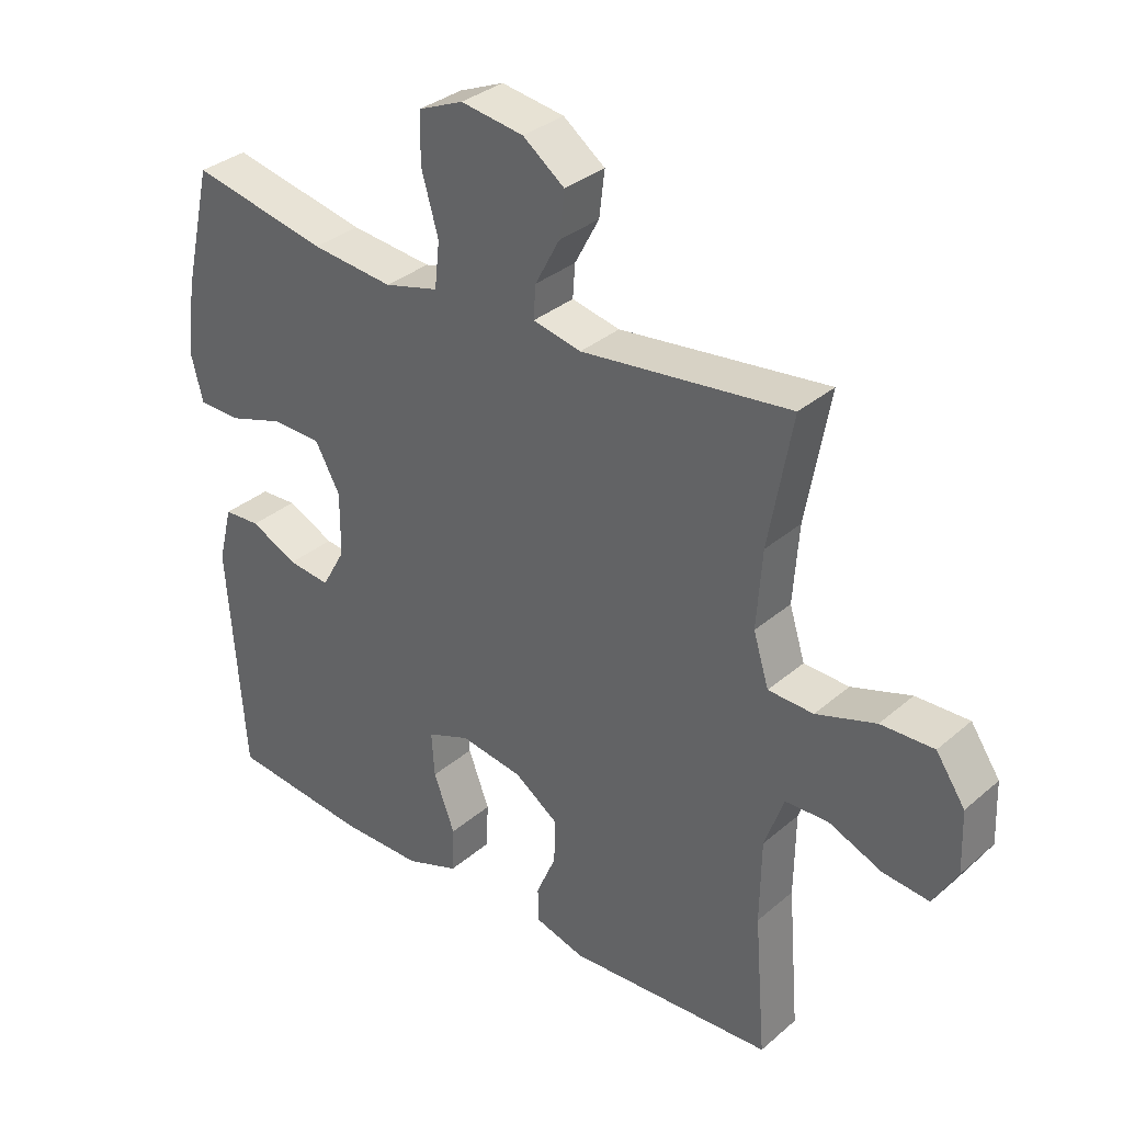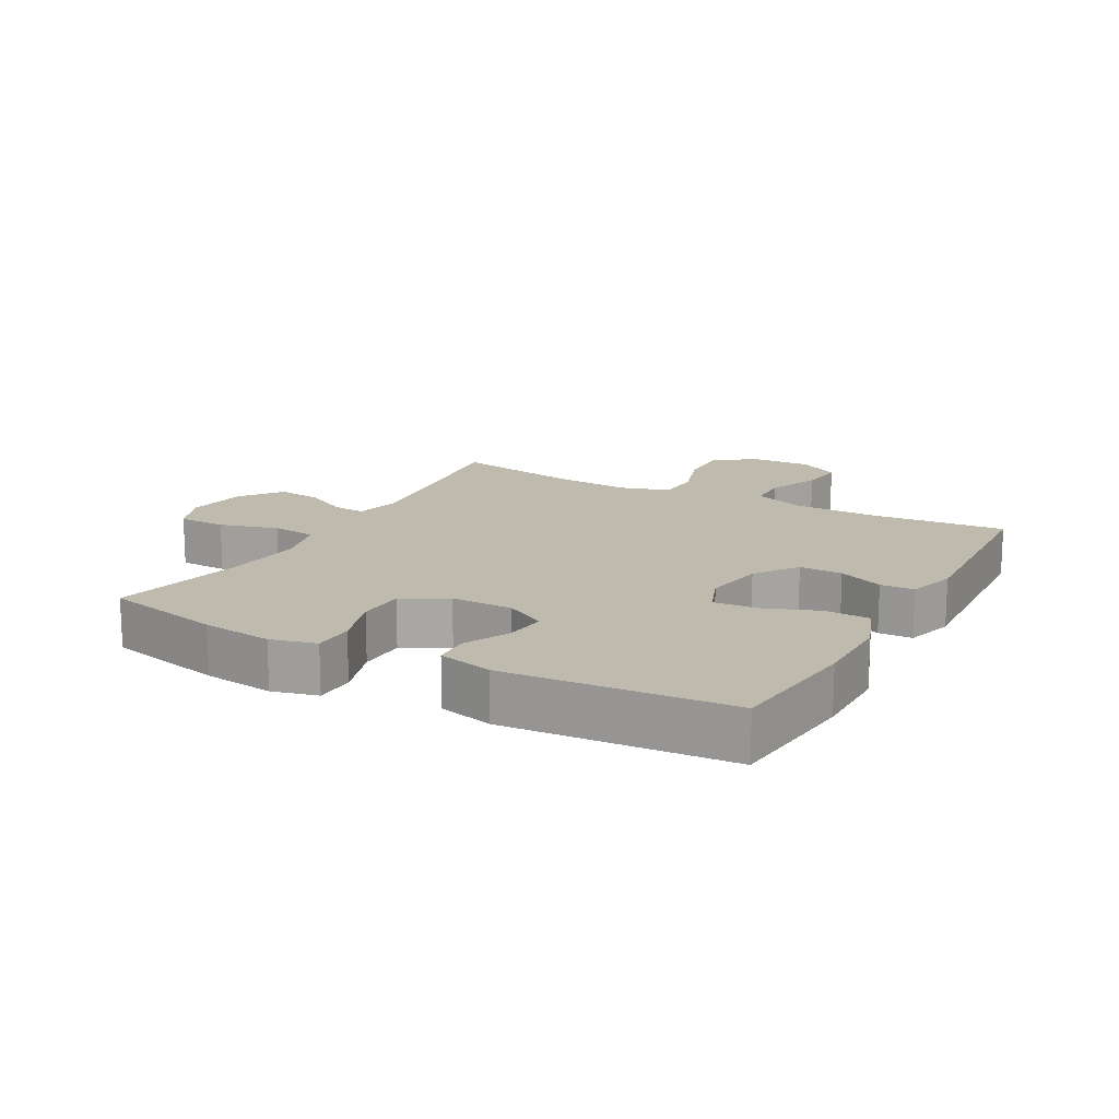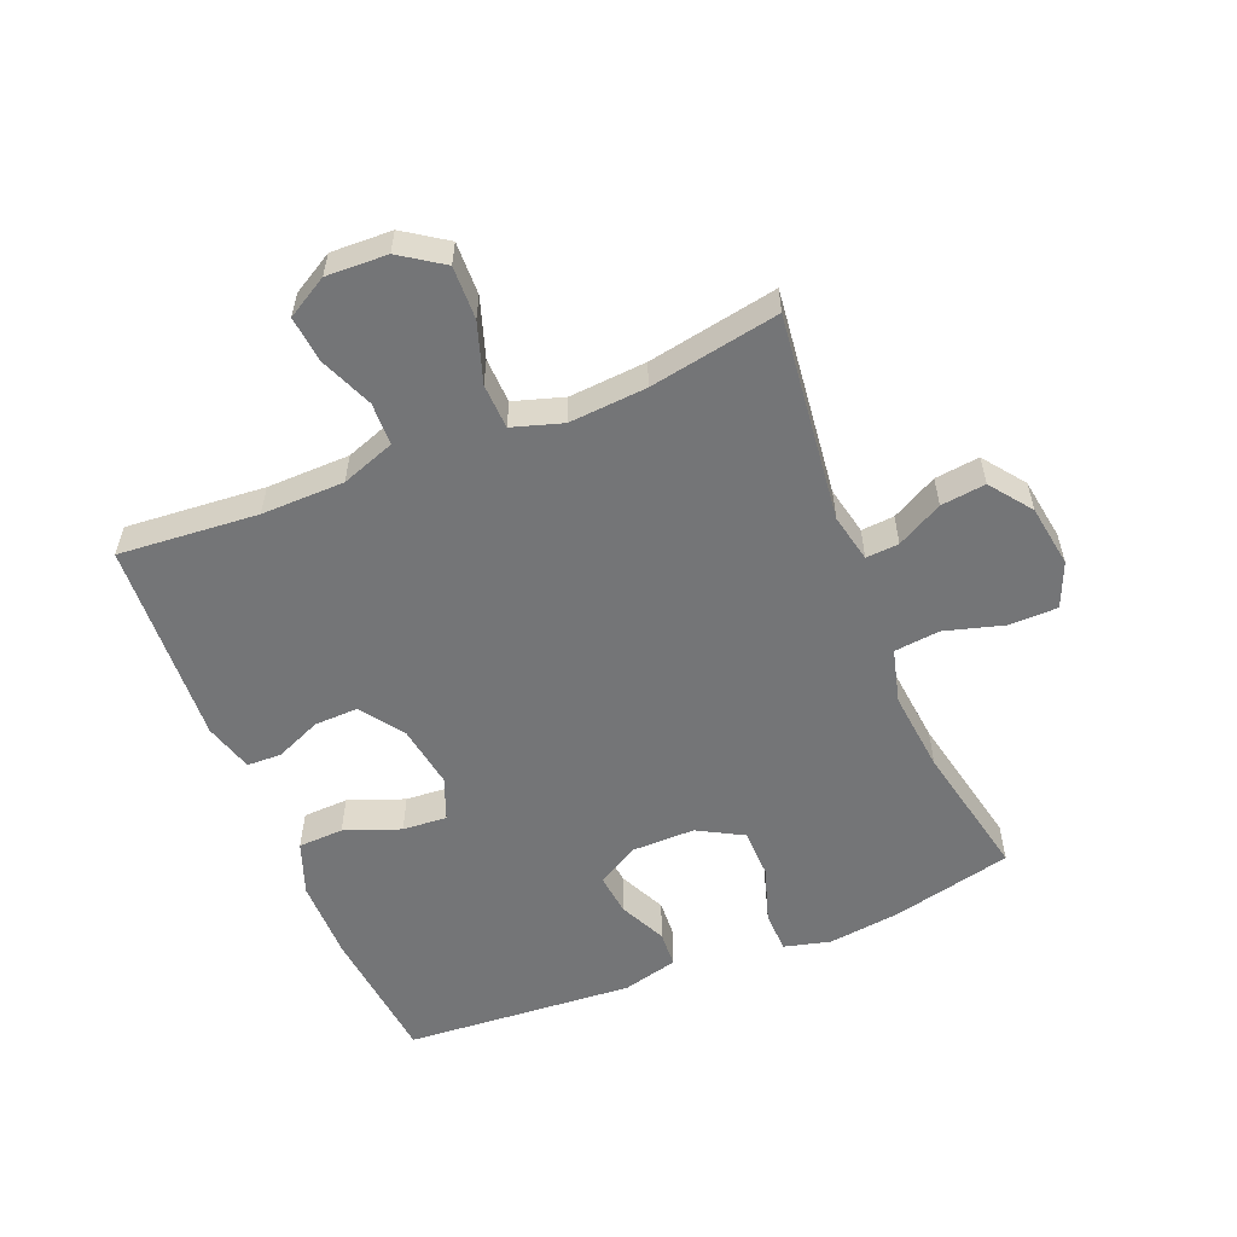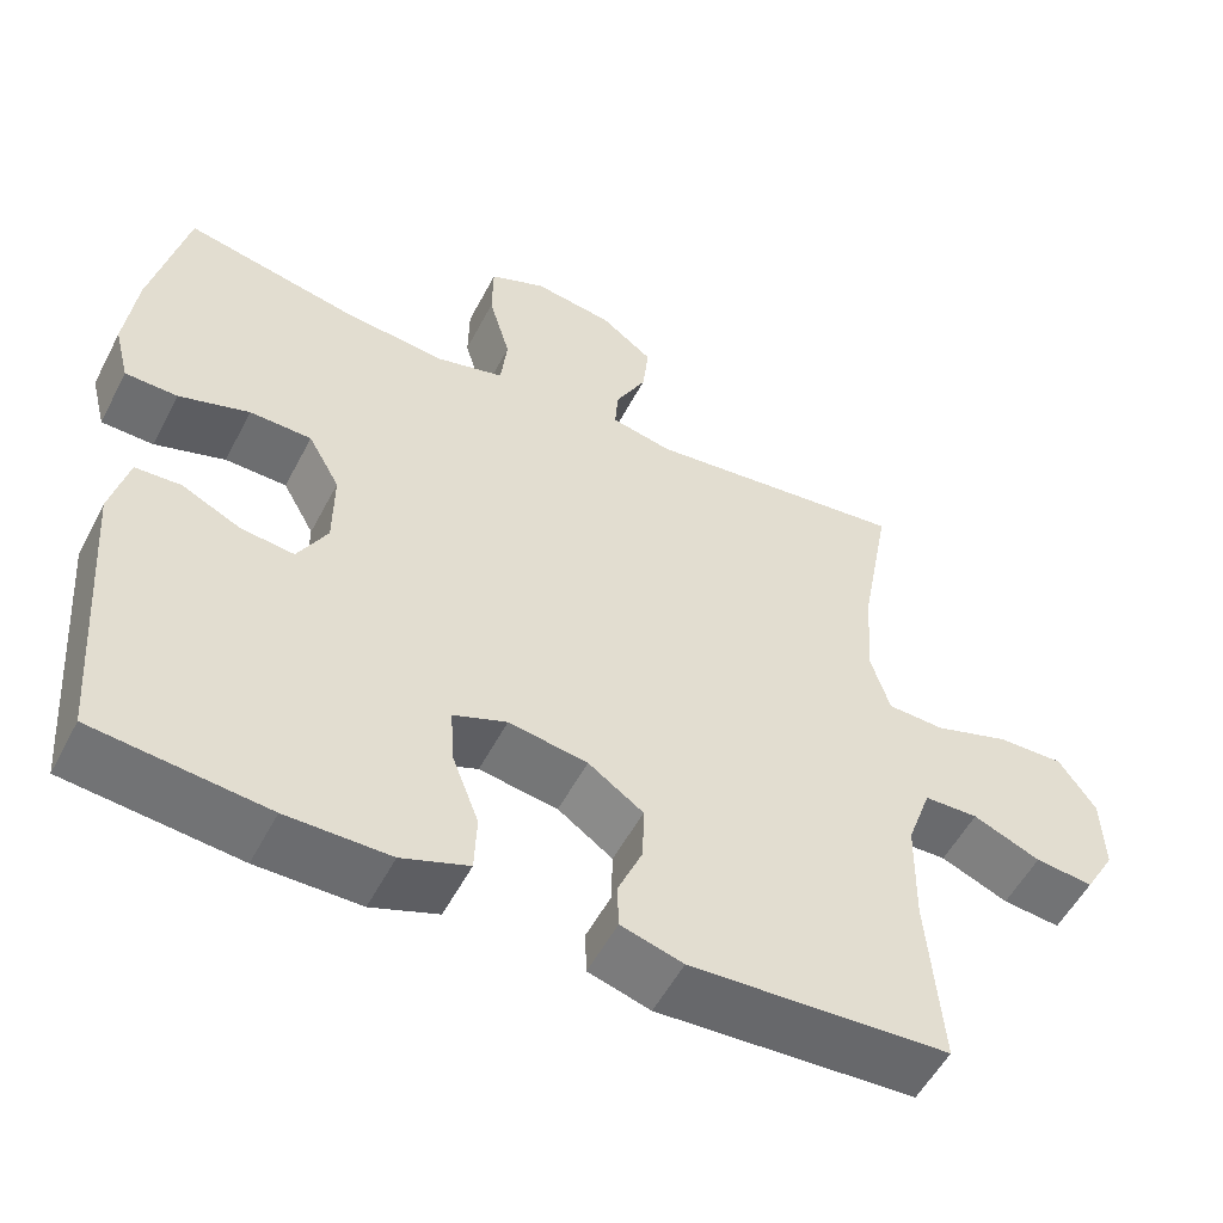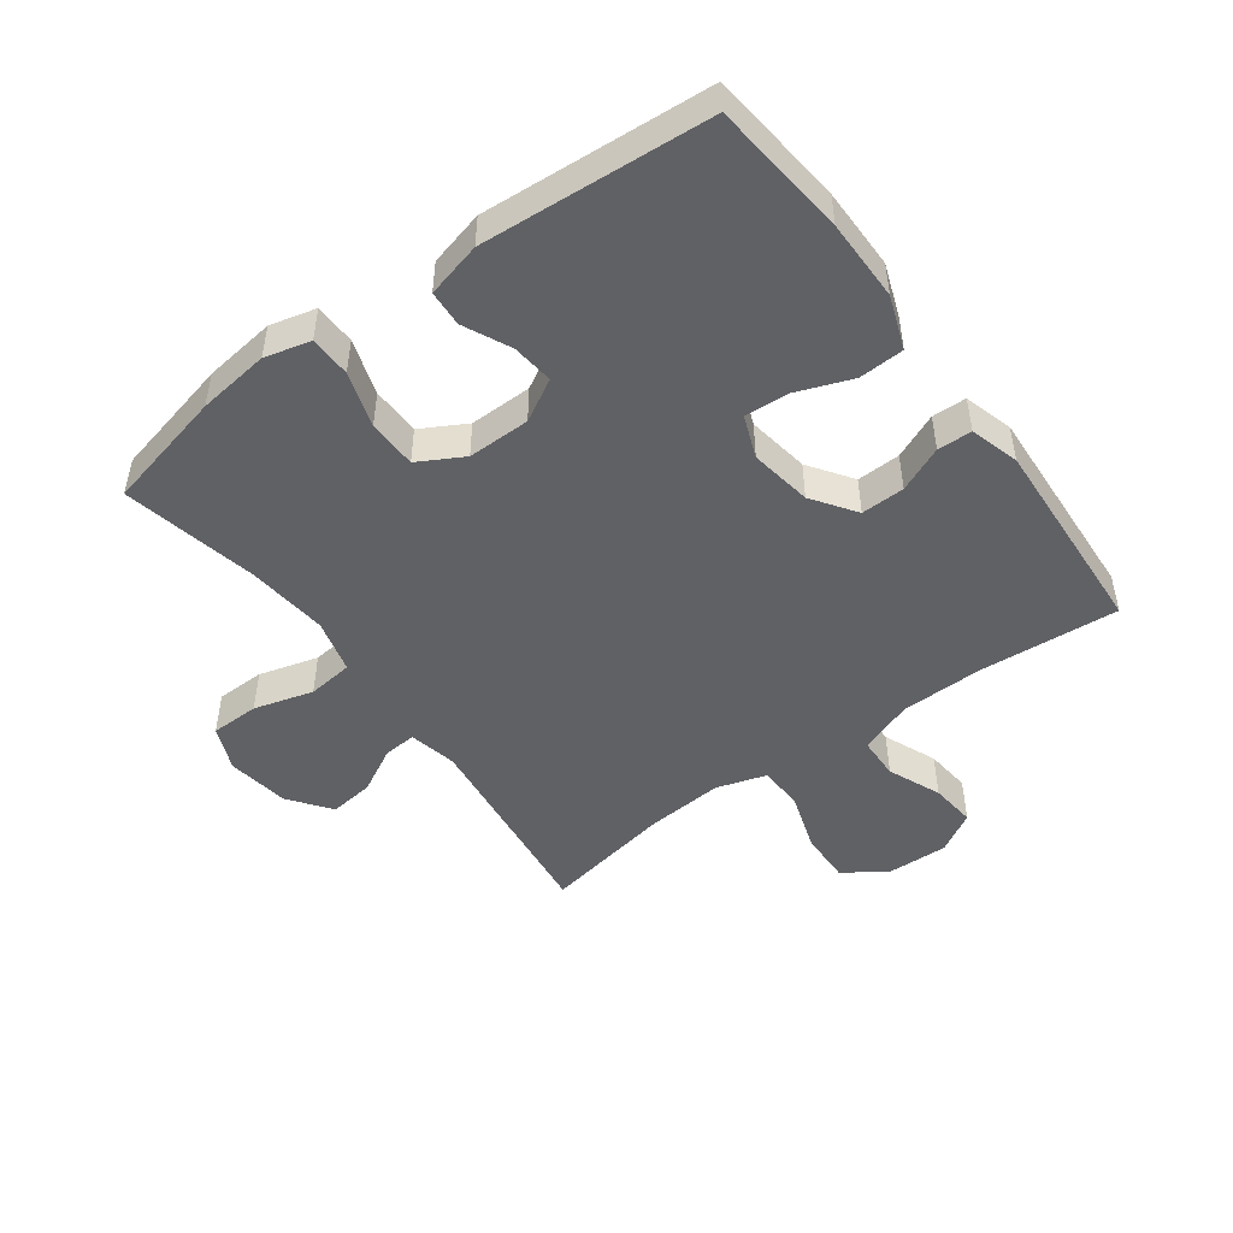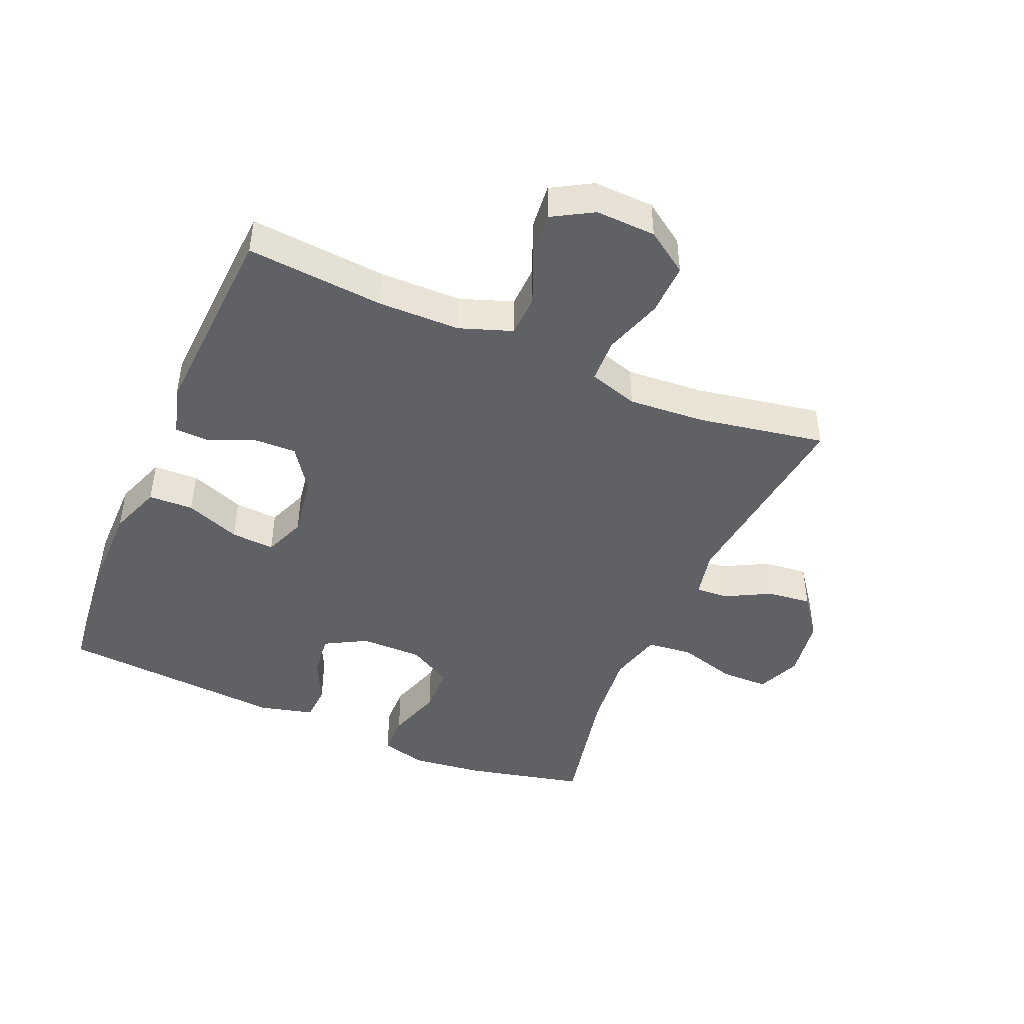
<metadata>
{"format":"obj","ext":"obj","renderer":"f3d","projection":"perspective","resolution":1024,"background":"white","views":[{"elev":33.3,"azim":-139.3,"up":"+Z"},{"elev":15.5,"azim":118.8,"up":"+Y"},{"elev":-56.5,"azim":-67.8,"up":"+Y"},{"elev":-53.8,"azim":152.9,"up":"+Z"},{"elev":-48.6,"azim":126.3,"up":"+Y"},{"elev":-45.5,"azim":-113.3,"up":"+Y"}]}
</metadata>
<code>
o path6058
v -0.4293 0.0375 0.265
v -0.4205 0.0375 0.1424
v -0.4451 0.0375 0.06315
v -0.5164 0.0375 0.06039
v -0.6104 0.0375 0.09121
v -0.6941 0.0375 0.0936
v -0.7399 0.0375 0.02609
v -0.7434 0.0375 -0.07062
v -0.7059 0.0375 -0.1353
v -0.633 0.0375 -0.1278
v -0.5486 0.0375 -0.09238
v -0.4809 0.0375 -0.09452
v -0.4508 0.0375 -0.1793
v -0.4487 0.0375 -0.3108
v -0.4666 0.0375 -0.5314
v -0.1422 0.0375 -0.5498
v -0.06434 0.0375 -0.527
v -0.06253 0.0375 -0.4723
v -0.09365 0.0375 -0.4
v -0.09552 0.0375 -0.3305
v -0.02659 0.0375 -0.2823
v 0.07223 0.0375 -0.2666
v 0.1394 0.0375 -0.2929
v 0.1345 0.0375 -0.3632
v 0.1012 0.0375 -0.4512
v 0.1041 0.0375 -0.5231
v 0.1881 0.0375 -0.5539
v 0.3178 0.0375 -0.554
v 0.5351 0.0375 -0.5314
v 0.5619 0.0375 -0.1683
v 0.5397 0.0375 -0.08033
v 0.4824 0.0375 -0.07712
v 0.408 0.0375 -0.1126
v 0.3416 0.0375 -0.1199
v 0.3044 0.0375 -0.05366
v 0.3038 0.0375 0.04595
v 0.3435 0.0375 0.1173
v 0.4211 0.0375 0.119
v 0.5093 0.0375 0.09059
v 0.5748 0.0375 0.09208
v 0.5935 0.0375 0.1652
v 0.5795 0.0375 0.2791
v 0.5351 0.0375 0.4705
v 0.3203 0.0375 0.4254
v 0.1912 0.0375 0.4121
v 0.1055 0.0375 0.4345
v 0.09755 0.0375 0.5067
v 0.1243 0.0375 0.6007
v 0.1233 0.0375 0.6778
v 0.05279 0.0375 0.7075
v -0.0462 0.0375 0.6924
v -0.1119 0.0375 0.6432
v -0.1035 0.0375 0.5724
v -0.06506 0.0375 0.5
v -0.06136 0.0375 0.4479
v -0.1376 0.0375 0.4315
v -0.4666 0.0375 0.4705
v -0.4293 -0.0375 0.265
v -0.4205 -0.0375 0.1424
v -0.4451 -0.0375 0.06315
v -0.5164 -0.0375 0.06039
v -0.6104 -0.0375 0.09121
v -0.6941 -0.0375 0.0936
v -0.7399 -0.0375 0.02609
v -0.7434 -0.0375 -0.07062
v -0.7059 -0.0375 -0.1353
v -0.633 -0.0375 -0.1278
v -0.5486 -0.0375 -0.09238
v -0.4809 -0.0375 -0.09452
v -0.4508 -0.0375 -0.1793
v -0.4487 -0.0375 -0.3108
v -0.4666 -0.0375 -0.5314
v -0.1422 -0.0375 -0.5498
v -0.06434 -0.0375 -0.527
v -0.06253 -0.0375 -0.4723
v -0.09365 -0.0375 -0.4
v -0.09552 -0.0375 -0.3305
v -0.02659 -0.0375 -0.2823
v 0.07223 -0.0375 -0.2666
v 0.1394 -0.0375 -0.2929
v 0.1345 -0.0375 -0.3632
v 0.1012 -0.0375 -0.4512
v 0.1041 -0.0375 -0.5231
v 0.1881 -0.0375 -0.5539
v 0.3178 -0.0375 -0.554
v 0.5351 -0.0375 -0.5314
v 0.5619 -0.0375 -0.1683
v 0.5397 -0.0375 -0.08033
v 0.4824 -0.0375 -0.07712
v 0.408 -0.0375 -0.1126
v 0.3416 -0.0375 -0.1199
v 0.3044 -0.0375 -0.05366
v 0.3038 -0.0375 0.04595
v 0.3435 -0.0375 0.1173
v 0.4211 -0.0375 0.119
v 0.5093 -0.0375 0.09059
v 0.5748 -0.0375 0.09208
v 0.5935 -0.0375 0.1652
v 0.5795 -0.0375 0.2791
v 0.5351 -0.0375 0.4705
v 0.3203 -0.0375 0.4254
v 0.1912 -0.0375 0.4121
v 0.1055 -0.0375 0.4345
v 0.09755 -0.0375 0.5067
v 0.1243 -0.0375 0.6007
v 0.1233 -0.0375 0.6778
v 0.05279 -0.0375 0.7075
v -0.0462 -0.0375 0.6924
v -0.1119 -0.0375 0.6432
v -0.1035 -0.0375 0.5724
v -0.06506 -0.0375 0.5
v -0.06136 -0.0375 0.4479
v -0.1376 -0.0375 0.4315
v -0.4666 -0.0375 0.4705
v -0.7399 0.0375 0.02609
v -0.7434 0.0375 -0.07062
v -0.7059 0.0375 -0.1353
v -0.7059 0.0375 -0.1353
v -0.6941 0.0375 0.0936
v -0.633 0.0375 -0.1278
v -0.6104 0.0375 0.09121
v -0.5486 0.0375 -0.09238
v -0.5164 0.0375 0.06039
v -0.4809 0.0375 -0.09452
v -0.4809 0.0375 -0.09452
v -0.4451 0.0375 0.06315
v -0.4451 0.0375 0.06315
v -0.4508 0.0375 -0.1793
v -0.4487 0.0375 -0.3108
v -0.4666 0.0375 -0.5314
v -0.4666 0.0375 -0.5314
v -0.4666 0.0375 0.4705
v -0.4666 0.0375 0.4705
v -0.4293 0.0375 0.265
v -0.4205 0.0375 0.1424
v -0.1422 0.0375 -0.5498
v -0.1376 0.0375 0.4315
v -0.06434 0.0375 -0.527
v -0.06434 0.0375 -0.527
v -0.06136 0.0375 0.4479
v -0.06136 0.0375 0.4479
v -0.09365 0.0375 -0.4
v -0.09552 0.0375 -0.3305
v -0.0462 0.0375 0.6924
v -0.1119 0.0375 0.6432
v -0.1035 0.0375 0.5724
v -0.06506 0.0375 0.5
v -0.02659 0.0375 -0.2823
v -0.06253 0.0375 -0.4723
v 0.05279 0.0375 0.7075
v 0.07223 0.0375 -0.2666
v 0.1233 0.0375 0.6778
v 0.1233 0.0375 0.6778
v 0.1394 0.0375 -0.2929
v 0.1394 0.0375 -0.2929
v 0.1243 0.0375 0.6007
v 0.09755 0.0375 0.5067
v 0.1055 0.0375 0.4345
v 0.1055 0.0375 0.4345
v 0.1345 0.0375 -0.3632
v 0.1012 0.0375 -0.4512
v 0.1041 0.0375 -0.5231
v 0.1041 0.0375 -0.5231
v 0.1881 0.0375 -0.5539
v 0.1912 0.0375 0.4121
v 0.3178 0.0375 -0.554
v 0.3203 0.0375 0.4254
v 0.3044 0.0375 -0.05366
v 0.3038 0.0375 0.04595
v 0.3435 0.0375 0.1173
v 0.3416 0.0375 -0.1199
v 0.3416 0.0375 -0.1199
v 0.408 0.0375 -0.1126
v 0.4211 0.0375 0.119
v 0.4824 0.0375 -0.07712
v 0.5093 0.0375 0.09059
v 0.5351 0.0375 0.4705
v 0.5351 0.0375 0.4705
v 0.5397 0.0375 -0.08033
v 0.5397 0.0375 -0.08033
v 0.5748 0.0375 0.09208
v 0.5748 0.0375 0.09208
v 0.5351 0.0375 -0.5314
v 0.5351 0.0375 -0.5314
v 0.5619 0.0375 -0.1683
v 0.5795 0.0375 0.2791
v 0.5935 0.0375 0.1652
v -0.7399 -0.0375 0.02609
v -0.7434 -0.0375 -0.07062
v -0.7059 -0.0375 -0.1353
v -0.7059 -0.0375 -0.1353
v -0.6941 -0.0375 0.0936
v -0.633 -0.0375 -0.1278
v -0.6104 -0.0375 0.09121
v -0.5486 -0.0375 -0.09238
v -0.5164 -0.0375 0.06039
v -0.4809 -0.0375 -0.09452
v -0.4809 -0.0375 -0.09452
v -0.4451 -0.0375 0.06315
v -0.4451 -0.0375 0.06315
v -0.4508 -0.0375 -0.1793
v -0.4487 -0.0375 -0.3108
v -0.4666 -0.0375 -0.5314
v -0.4666 -0.0375 -0.5314
v -0.4666 -0.0375 0.4705
v -0.4666 -0.0375 0.4705
v -0.4293 -0.0375 0.265
v -0.4205 -0.0375 0.1424
v -0.1422 -0.0375 -0.5498
v -0.1376 -0.0375 0.4315
v -0.06434 -0.0375 -0.527
v -0.06434 -0.0375 -0.527
v -0.06136 -0.0375 0.4479
v -0.06136 -0.0375 0.4479
v -0.09365 -0.0375 -0.4
v -0.09552 -0.0375 -0.3305
v -0.0462 -0.0375 0.6924
v -0.1119 -0.0375 0.6432
v -0.1035 -0.0375 0.5724
v -0.06506 -0.0375 0.5
v -0.02659 -0.0375 -0.2823
v -0.06253 -0.0375 -0.4723
v 0.05279 -0.0375 0.7075
v 0.07223 -0.0375 -0.2666
v 0.1233 -0.0375 0.6778
v 0.1233 -0.0375 0.6778
v 0.1394 -0.0375 -0.2929
v 0.1394 -0.0375 -0.2929
v 0.1243 -0.0375 0.6007
v 0.09755 -0.0375 0.5067
v 0.1055 -0.0375 0.4345
v 0.1055 -0.0375 0.4345
v 0.1345 -0.0375 -0.3632
v 0.1012 -0.0375 -0.4512
v 0.1041 -0.0375 -0.5231
v 0.1041 -0.0375 -0.5231
v 0.1881 -0.0375 -0.5539
v 0.1912 -0.0375 0.4121
v 0.3178 -0.0375 -0.554
v 0.3203 -0.0375 0.4254
v 0.3044 -0.0375 -0.05366
v 0.3038 -0.0375 0.04595
v 0.3435 -0.0375 0.1173
v 0.3416 -0.0375 -0.1199
v 0.3416 -0.0375 -0.1199
v 0.408 -0.0375 -0.1126
v 0.4211 -0.0375 0.119
v 0.4824 -0.0375 -0.07712
v 0.5093 -0.0375 0.09059
v 0.5351 -0.0375 0.4705
v 0.5351 -0.0375 0.4705
v 0.5397 -0.0375 -0.08033
v 0.5397 -0.0375 -0.08033
v 0.5748 -0.0375 0.09208
v 0.5748 -0.0375 0.09208
v 0.5351 -0.0375 -0.5314
v 0.5351 -0.0375 -0.5314
v 0.5619 -0.0375 -0.1683
v 0.5795 -0.0375 0.2791
v 0.5935 -0.0375 0.1652
f 219 220 229
f 248 258 252
f 239 227 233
f 229 220 230
f 199 201 221
f 193 189 190
f 193 188 189
f 231 213 242
f 221 210 208
f 221 208 199
f 195 194 193
f 222 209 211
f 240 247 259
f 223 217 229
f 218 219 217
f 216 202 215
f 199 196 197
f 250 240 259
f 231 242 238
f 194 188 193
f 194 195 196
f 239 244 227
f 224 242 221
f 243 238 242
f 221 201 216
f 237 234 235
f 230 213 231
f 208 210 207
f 207 210 205
f 215 209 222
f 219 229 217
f 239 233 237
f 244 239 246
f 201 199 197
f 240 243 247
f 213 210 242
f 188 194 192
f 246 258 248
f 241 242 224
f 225 223 229
f 244 241 227
f 209 202 203
f 259 247 260
f 197 196 195
f 256 258 246
f 254 260 249
f 249 260 247
f 213 230 220
f 209 215 202
f 202 216 201
f 256 246 239
f 237 233 234
f 238 243 240
f 242 210 221
f 227 241 224
f 7 8 65 64
f 8 118 191 65
f 6 7 64 63
f 9 10 67 66
f 5 6 63 62
f 10 11 68 67
f 4 5 62 61
f 11 125 198 68
f 127 4 61 200
f 12 13 70 69
f 14 131 204 71
f 13 14 71 70
f 133 1 58 206
f 2 3 60 59
f 1 2 59 58
f 15 16 73 72
f 56 57 114 113
f 16 139 212 73
f 141 56 113 214
f 19 20 77 76
f 51 52 109 108
f 52 53 110 109
f 53 54 111 110
f 20 21 78 77
f 18 19 76 75
f 17 18 75 74
f 54 55 112 111
f 50 51 108 107
f 21 22 79 78
f 153 50 107 226
f 22 155 228 79
f 48 49 106 105
f 47 48 105 104
f 159 47 104 232
f 24 25 82 81
f 25 163 236 82
f 26 27 84 83
f 45 46 103 102
f 23 24 81 80
f 27 28 85 84
f 44 45 102 101
f 35 36 93 92
f 36 37 94 93
f 172 35 92 245
f 33 34 91 90
f 37 38 95 94
f 32 33 90 89
f 38 39 96 95
f 178 44 101 251
f 180 32 89 253
f 39 182 255 96
f 28 184 257 85
f 30 31 88 87
f 29 30 87 86
f 42 43 100 99
f 41 42 99 98
f 40 41 98 97
f 146 156 147
f 175 179 185
f 166 160 154
f 156 157 147
f 126 148 128
f 120 117 116
f 120 116 115
f 158 169 140
f 148 135 137
f 148 126 135
f 122 120 121
f 149 138 136
f 167 186 174
f 150 156 144
f 145 144 146
f 143 142 129
f 126 124 123
f 177 186 167
f 158 165 169
f 121 120 115
f 121 123 122
f 166 154 171
f 151 148 169
f 170 169 165
f 148 143 128
f 164 162 161
f 157 158 140
f 135 134 137
f 134 132 137
f 142 149 136
f 146 144 156
f 166 164 160
f 171 173 166
f 128 124 126
f 167 174 170
f 140 169 137
f 115 119 121
f 173 175 185
f 168 151 169
f 152 156 150
f 171 154 168
f 136 130 129
f 186 187 174
f 124 122 123
f 183 173 185
f 181 176 187
f 176 174 187
f 140 147 157
f 136 129 142
f 129 128 143
f 183 166 173
f 164 161 160
f 165 167 170
f 169 148 137
f 154 151 168

</code>
